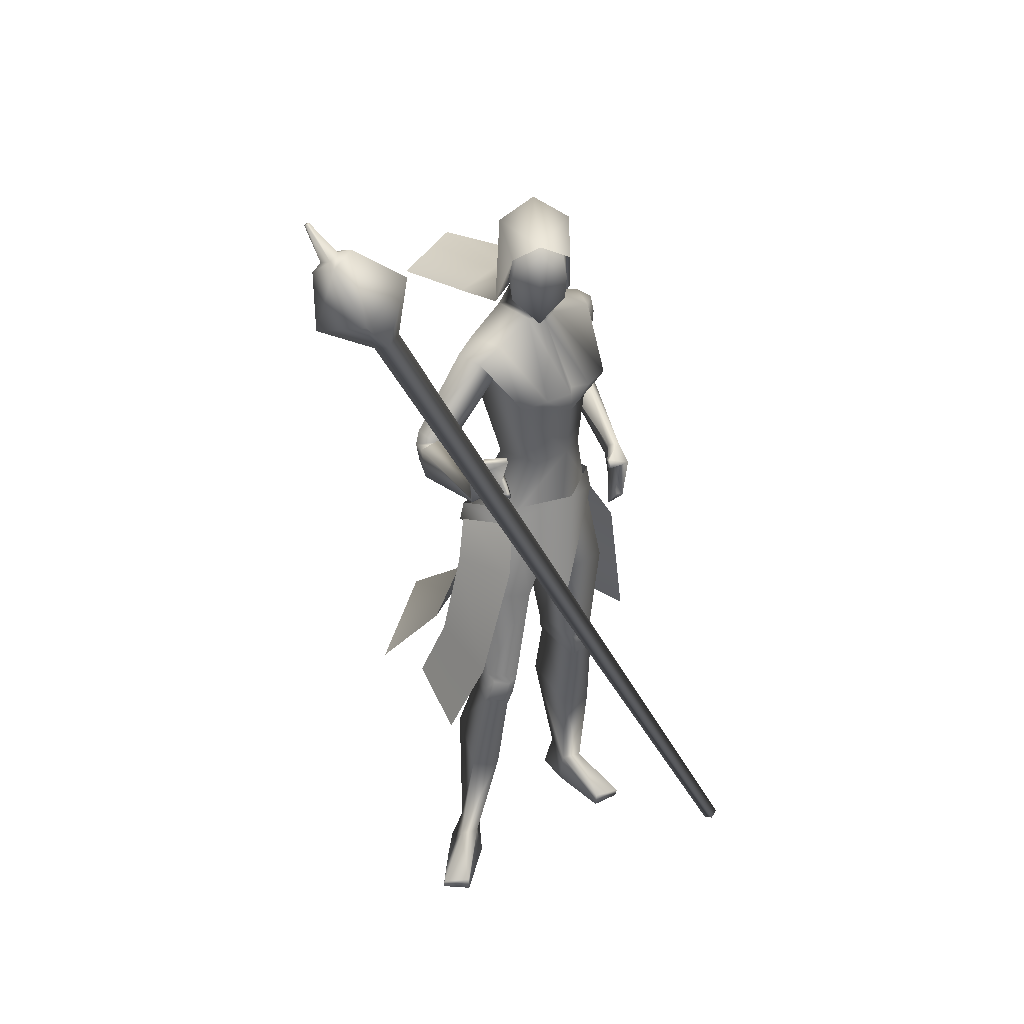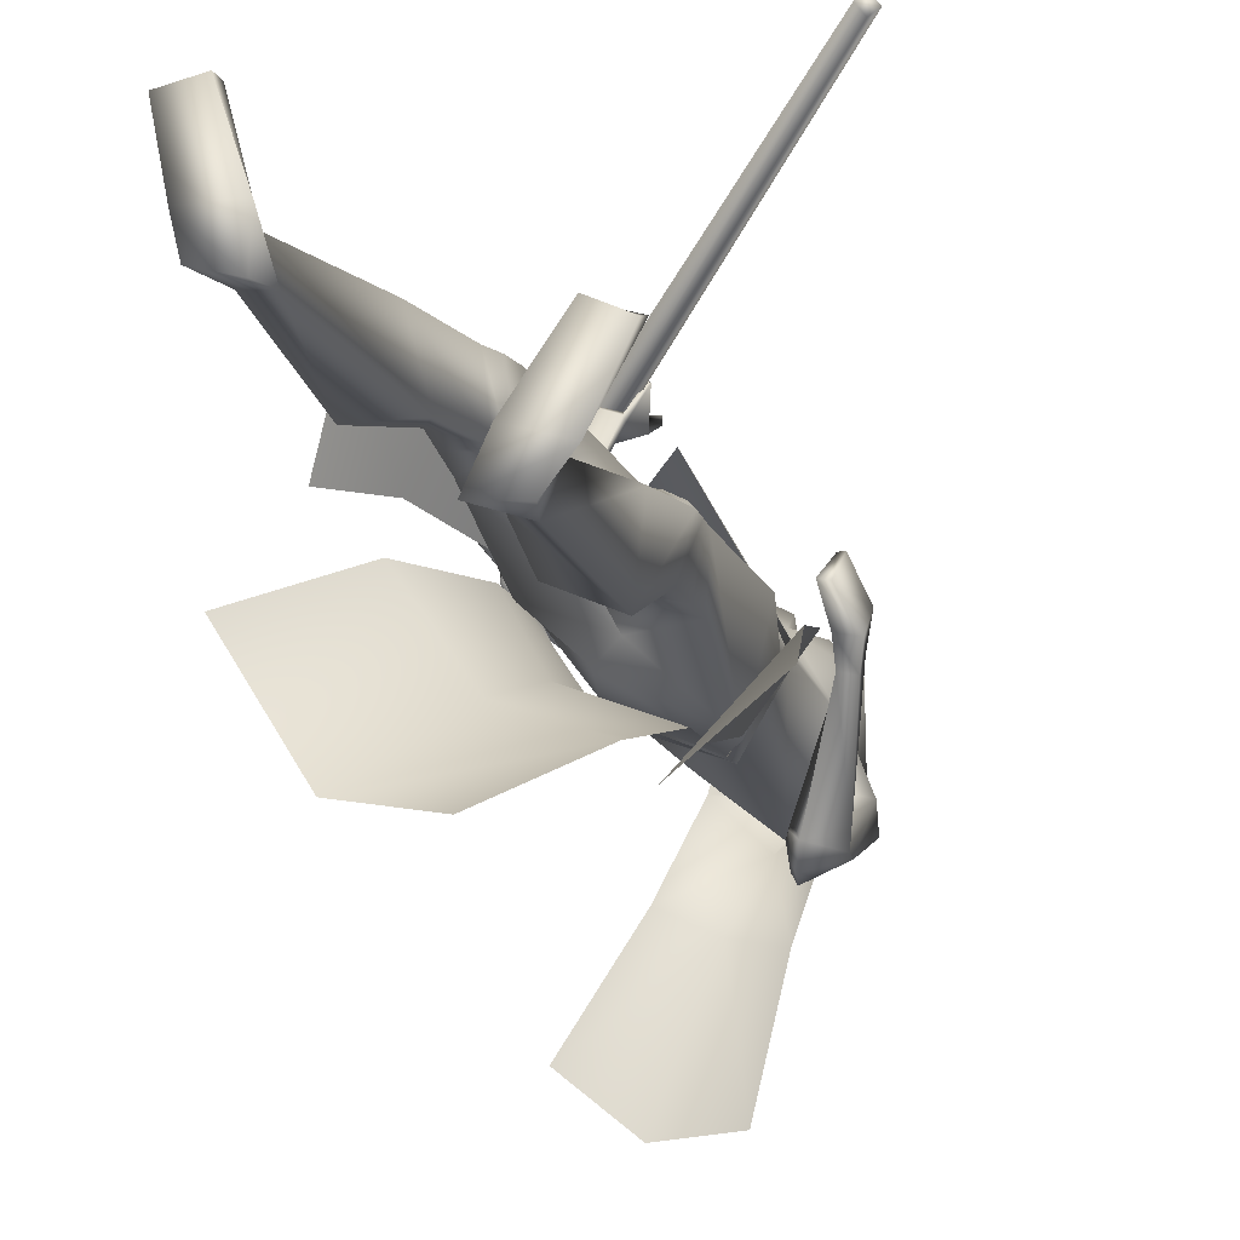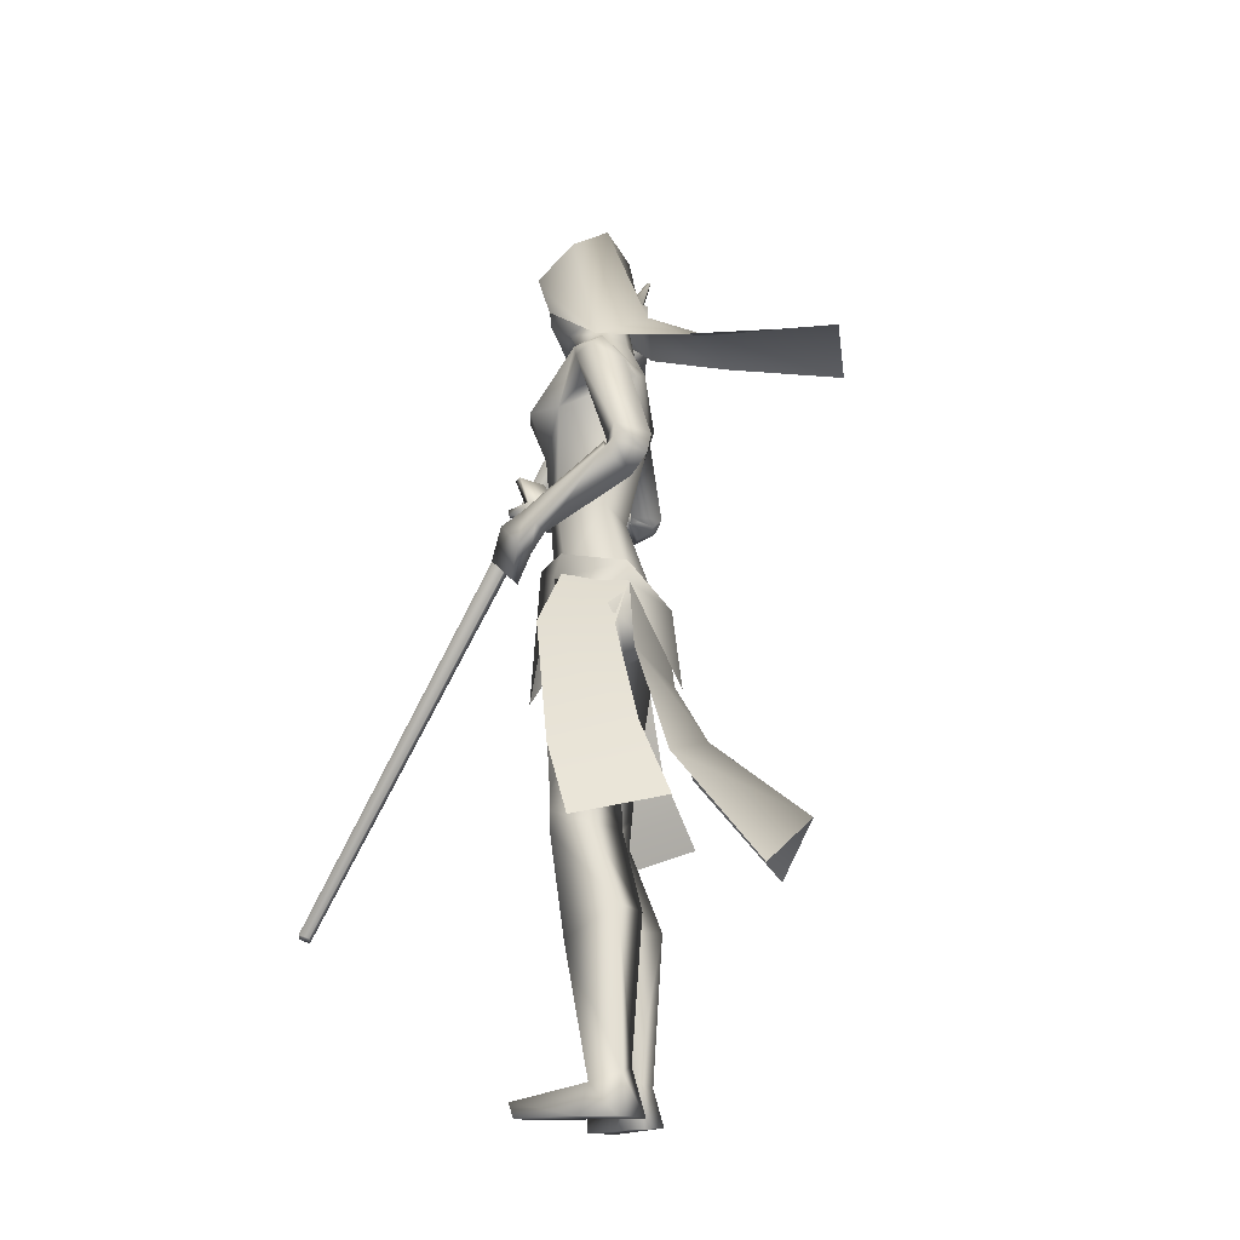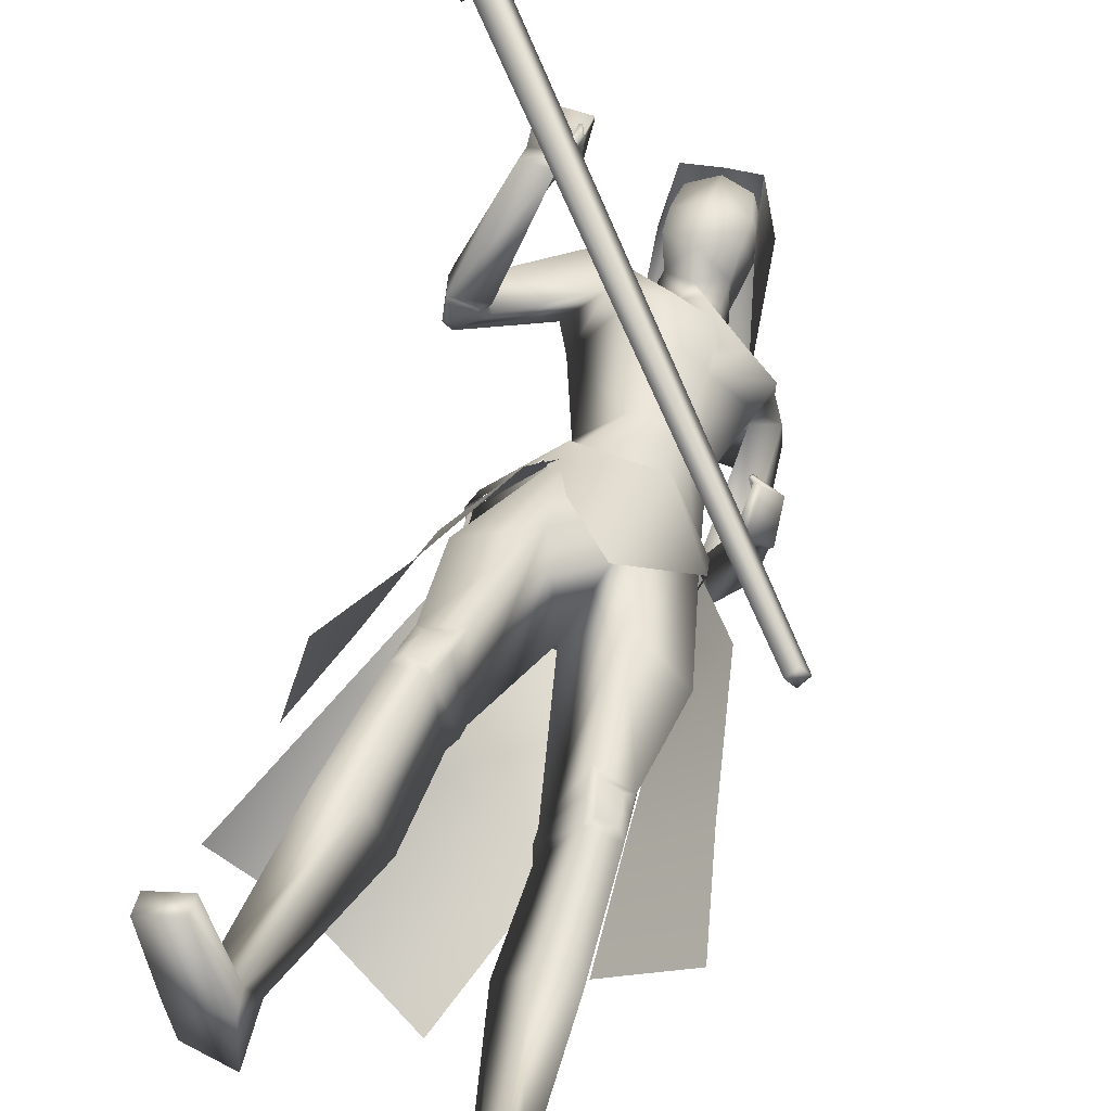
<metadata>
{"format":"obj","ext":"obj","renderer":"f3d","projection":"perspective","resolution":1024,"background":"white","views":[{"elev":34.3,"azim":-6.5,"up":"+Y"},{"elev":-18.1,"azim":15.3,"up":"+Z"},{"elev":-15.4,"azim":139.3,"up":"+Y"},{"elev":39.8,"azim":14.9,"up":"+Z"}]}
</metadata>
<code>
o Cube_Cube.001
v 0.3506 -0.665 0.2919
v 0.3388 -0.6713 0.3071
v 0.3255 -0.6787 0.2937
v 0.3373 -0.6724 0.2785
v -0.3178 0.5848 0.2782
v -0.3396 0.5732 0.3063
v -0.3642 0.5595 0.2815
v -0.3423 0.5712 0.2534
v -0.3887 0.647 0.182
v -0.469 0.6042 0.2851
v -0.3789 0.6544 0.3761
v -0.2986 0.6971 0.273
v -0.3975 0.761 0.2756
v -0.4313 0.743 0.319
v -0.4693 0.7219 0.2807
v -0.4354 0.7399 0.2372
v -0.438 0.7475 0.2594
v -0.4534 0.7393 0.2792
v -0.4361 0.7489 0.2966
v -0.4207 0.7571 0.2769
v -0.4697 0.8182 0.277
v -0.4737 0.816 0.2822
v -0.4782 0.8135 0.2776
v -0.4742 0.8157 0.2725
v 0.09989 -0.03365 -0.1415
v 0.04495 -0.06181 -0.2579
v 0.1676 -0.1435 -0.1487
v 0.08599 -0.1594 -0.2649
v 0.1147 -0.05356 -0.1284
v 0.1075 -0.007976 -0.1409
v 0.05355 -0.07532 -0.2657
v 0.05029 -0.03533 -0.2579
v -0.09852 -0.09047 -0.2074
v 0.03998 -0.2441 0.02948
v -0.02358 0.4536 -0.2289
v 0.06404 0.4111 -0.189
v -0.09224 0.4056 -0.1627
v -0.01909 0.6614 -0.1193
v 0.05136 0.622 -0.1015
v -0.08954 0.622 -0.1015
v -0.01909 0.6112 0.007487
v 0.038 0.5914 0.01841
v -0.07618 0.5914 0.01841
v 0.0461 0.5088 -0.02688
v -0.08428 0.5088 -0.02688
v -0.07131 0.3957 -0.3403
v 0.01517 0.3686 -0.3639
v -0.1506 0.3606 -0.305
v -0.1588 0.3651 -0.5835
v -0.02472 0.3208 -0.5832
v -0.2594 0.3152 -0.4979
v 0.03177 0.4264 -0.1611
v -0.08913 0.4264 -0.1171
v -0.0351 0.4257 -0.1567
v 0.01858 0.4108 -0.08984
v -0.03322 0.4108 -0.07098
v 0.09165 0.3851 -0.2361
v -0.154 0.3896 -0.04714
v 0.1061 0.3793 -0.1739
v -0.09956 0.3824 -0.007432
v -0.0676 0.368 -0.1706
v -0.07272 0.2356 -0.1767
v 0.02193 0.3196 -0.2493
v -0.152 0.2948 -0.1005
v 0.05217 0.2099 -0.02783
v 0.1033 0.2758 -0.1266
v -0.05733 0.2552 0.03419
v 0.0462 0.1039 -0.03494
v 0.079 0.09085 -0.09563
v -0.01926 0.09085 -0.01317
v -0.04516 0.07468 -0.1438
v 0.03275 0.09316 -0.1778
v -0.09216 0.09316 -0.073
v 0.1279 0.1913 -0.3109
v -0.2738 0.2261 0.04469
v 0.1138 0.1709 -0.2742
v -0.2416 0.2111 0.06892
v 0.06844 0.1731 -0.3417
v -0.2665 0.1697 0.007329
v 0.0605 0.1661 -0.2805
v -0.2164 0.1737 0.0399
v 0.1355 0.1458 -0.2926
v -0.2716 0.2047 0.08416
v 0.115 0.1691 -0.2667
v -0.2357 0.2162 0.06972
v 0.0866 0.1008 -0.3089
v -0.2638 0.1368 0.08149
v 0.06788 0.1498 -0.2702
v -0.2148 0.1716 0.05631
v 0.0998 -0.03325 -0.1442
v -0.0726 -0.03297 -0.00202
v -0.0851 -0.09864 -0.1914
v 0.04586 -0.06812 -0.257
v -0.1724 -0.06812 -0.07384
v 0.05688 -0.2293 -0.06452
v -0.04187 -0.2143 0.04295
v -0.03503 -0.1907 -0.1542
v 0.07994 -0.1317 -0.2606
v -0.17 -0.1365 -0.08606
v -0.07411 -0.1653 -0.1783
v 0.1224 -0.4391 -0.1329
v -0.1355 -0.4245 0.04778
v 0.07216 -0.4443 -0.09363
v -0.07292 -0.4288 0.06054
v 0.01334 -0.4577 -0.1958
v -0.06782 -0.462 -0.05329
v 0.1067 -0.3931 -0.2125
v -0.1572 -0.3918 -0.03685
v 0.1269 -0.5111 -0.1398
v -0.1444 -0.4985 0.05436
v 0.08015 -0.5211 -0.117
v -0.09258 -0.5096 0.05488
v 0.01987 -0.5049 -0.2065
v -0.07907 -0.5071 -0.05337
v 0.1029 -0.4999 -0.2132
v -0.156 -0.4966 -0.02276
v 0.1504 -0.9987 -0.2501
v -0.2314 -0.997 0.01158
v 0.07283 -0.9995 -0.2241
v -0.1503 -1.001 0.00939
v 0.04222 -0.9999 -0.2924
v -0.1516 -1.002 -0.06872
v 0.1119 -0.9985 -0.3001
v -0.2176 -0.9959 -0.04608
v 0.08231 -0.9486 -0.2394
v -0.1612 -0.9484 -0.000676
v 0.1234 -0.9419 -0.241
v -0.1994 -0.9398 0.01294
v 0.05862 -0.9156 -0.2756
v -0.153 -0.9181 -0.04618
v 0.0936 -0.9277 -0.2923
v -0.1924 -0.9283 -0.04531
v 0.203 -0.9731 -0.1311
v -0.2517 -0.9731 0.1362
v 0.1491 -0.9674 -0.1106
v -0.1944 -0.9674 0.1421
v 0.1476 -0.9991 -0.1142
v -0.1938 -0.9991 0.1382
v 0.2023 -0.9991 -0.1418
v -0.2539 -0.9991 0.1257
v 0.1598 -0.04721 -0.06404
v -0.1804 0.2896 0.2665
v 0.1673 -0.004807 -0.01678
v -0.1165 0.2913 0.266
v 0.144 -0.05578 -0.06283
v -0.187 0.2901 0.2832
v 0.1558 -0.001373 -0.01628
v -0.115 0.2847 0.276
v 0.172 0.06651 -0.113
v -0.1376 0.2053 0.2401
v 0.171 0.03746 -0.147
v -0.1865 0.1925 0.253
v 0.1475 0.02314 -0.144
v -0.1845 0.1893 0.2629
v 0.1502 0.06037 -0.1152
v -0.1403 0.1986 0.2476
v 0.03938 -0.04853 -0.04307
v 0.1425 -0.2462 -0.1404
v -0.1531 -0.2335 0.01768
v 0.1864 0.04439 -0.06733
v -0.118 0.2338 0.2341
v 0.1837 0.002572 -0.1149
v -0.1809 0.2278 0.2193
v 0.1499 -0.008126 -0.1091
v -0.1876 0.2376 0.249
v 0.1574 0.04143 -0.0684
v -0.1252 0.2295 0.2563
v 0.1407 0.04513 -0.0474
v -0.1194 0.2274 0.3007
v 0.1449 0.04642 -0.04531
v -0.1159 0.2303 0.2989
v 0.1386 0.06017 -0.05746
v -0.1136 0.2121 0.2927
v 0.143 0.06164 -0.05493
v -0.1097 0.2152 0.2911
v 0.01007 -0.652 -0.2483
v -0.09225 -0.6579 -0.07658
v 0.1002 -0.6492 -0.2898
v -0.1913 -0.6527 -0.07342
v 0.1295 -0.7029 -0.1831
v -0.1702 -0.693 0.04088
v 0.07154 -0.7068 -0.1672
v -0.1114 -0.6996 0.02955
v 0.1224 0.3648 -0.2407
v -0.1845 0.3734 -0.003447
v 0.1228 0.3506 -0.1985
v -0.1438 0.3611 0.02383
v 0.08315 0.3287 -0.1914
v -0.1045 0.3229 -0.006157
v 0.0679 0.3354 -0.2712
v -0.1674 0.3166 -0.06406
v 0.08883 0.2716 -0.02707
v 0.04654 0.2716 0.00841
v 0.1273 0.2736 -0.07382
v -0.006171 0.2736 0.03819
v 0.1301 0.1619 -0.3108
v -0.2811 0.2061 0.06278
v 0.1143 0.1587 -0.2756
v -0.2455 0.2028 0.07422
v 0.07439 0.1382 -0.3368
v -0.2731 0.1486 0.0348
v 0.06352 0.1503 -0.2811
v -0.2219 0.1642 0.04979
v 0.01298 -0.4817 -0.1996
v -0.06932 -0.4838 -0.05319
v 0.106 -0.4464 -0.2134
v -0.1578 -0.4433 -0.02819
v 0.125 -0.4751 -0.1365
v -0.1405 -0.4625 0.05195
v 0.07383 -0.4829 -0.1043
v -0.08042 -0.4708 0.05857
v 0.08749 -0.4817 -0.1063
v -0.09349 -0.4689 0.06274
v 0.1159 -0.4773 -0.1243
v -0.1269 -0.4642 0.05895
v 0.09149 -0.5056 -0.114
v -0.101 -0.4931 0.06064
v 0.117 -0.5004 -0.1271
v -0.1296 -0.4874 0.0598
v 0.08637 -0.4574 -0.1006
v -0.08942 -0.4443 0.06427
v 0.1116 -0.4545 -0.1203
v -0.1208 -0.4415 0.0578
v 0.06175 0.1468 -0.2933
v -0.2309 0.1577 0.0448
v 0.06802 0.1398 -0.3252
v -0.2602 0.1488 0.03623
v 0.06579 0.1419 -0.286
v -0.2276 0.1598 0.053
v 0.07554 0.1163 -0.3077
v -0.2544 0.1411 0.06543
v 0.05863 0.1604 -0.2988
v -0.2309 0.1639 0.03208
v 0.06389 0.1566 -0.3305
v -0.259 0.1567 0.0211
v 0.001045 0.4108 -0.05743
v 0.05273 0.2669 -0.02716
v -0.01909 0.4908 -0.1487
v 0.01841 0.4759 -0.1335
v -0.05659 0.4759 -0.1335
v -0.01909 0.5635 -0.1697
v 0.03929 0.5327 -0.08642
v -0.07747 0.5327 -0.08642
v 0.03536 0.6198 -0.09381
v -0.07354 0.6198 -0.09381
v -0.01909 0.6343 -0.09697
v 0.02505 0.457 -0.06146
v -0.06323 0.457 -0.06146
v -0.01909 0.434 -0.05509
v 0.02804 0.5794 -0.004956
v -0.06621 0.5794 -0.004956
v -0.01909 0.5936 0.007337
v 0.03451 0.4832 -0.01885
v -0.07269 0.4832 -0.01885
v -0.01909 0.436 -0.001303
v 0.2258 -0.517 -0.3057
v 0.08034 -0.4795 -0.4036
v -0.277 -0.4919 -0.07117
v -0.2245 -0.5261 0.09686
v -0.1884 -0.1614 -0.036
v -0.08852 -0.1405 0.0647
v -0.1732 -0.06181 -0.07489
v -0.0721 -0.03304 -0.002338
v 0.05697 -0.00442 -0.0221
v -0.1105 -0.238 -0.2217
v -0.1741 -0.03533 -0.06963
v -0.1823 -0.07532 -0.06777
v -0.06883 -0.007976 0.007015
v -0.09068 -0.04838 0.004311
v -0.2665 -0.4747 -0.3891
v -0.09211 -0.58 -0.4471
v -0.1007 -0.2323 -0.2108
v 0.03774 -0.1887 -0.2602
v -0.09136 -0.1017 -0.1996
v 0.05016 -0.07192 -0.261
v -0.1763 -0.07192 -0.07092
v -0.1729 -0.1873 -0.08323
v -0.3564 -0.5601 -0.2175
v -0.1407 -0.3357 -0.2563
v 0.01674 -0.3821 -0.3267
v -0.2374 -0.3701 -0.1094
v 0.04301 0.5762 -0.09012
v -0.08119 0.5762 -0.09012
v -0.01909 0.5989 -0.1333
v 0.03607 0.5313 -0.0119
v -0.07425 0.5313 -0.0119
v -0.01909 0.5257 0.009651
v 0.038 0.5914 0.01841
v 0.2019 -0.3766 -0.2216
v 0.08514 -0.3403 -0.3257
v -0.2255 -0.3493 -0.03885
v -0.1511 -0.3749 0.09905
f 1 2 3
f 1 3 4
f 1 5 6
f 1 6 2
f 2 6 7
f 2 7 3
f 3 7 8
f 3 8 4
f 5 1 4
f 5 4 8
f 5 8 9
f 5 9 12
f 8 7 10
f 8 10 9
f 7 6 11
f 7 11 10
f 6 5 12
f 6 12 11
f 11 12 13
f 11 13 14
f 10 11 14
f 10 14 15
f 9 10 15
f 9 15 16
f 12 9 16
f 12 16 13
f 13 16 17
f 13 17 20
f 16 15 18
f 16 18 17
f 15 14 19
f 15 19 18
f 14 13 20
f 14 20 19
f 19 20 21
f 19 21 22
f 18 19 22
f 18 22 23
f 17 18 23
f 17 23 24
f 20 17 24
f 20 24 21
f 21 24 23
f 21 23 22
f 26 25 27
f 26 27 28
f 29 31 32
f 29 32 30
f 31 265 33
f 31 33 32
f 29 30 264
f 29 264 34
f 36 35 38
f 36 38 39
f 38 35 37
f 38 37 40
f 39 38 41
f 39 41 42
f 41 38 40
f 41 40 43
f 36 39 42
f 36 42 44
f 43 40 37
f 43 37 45
f 35 36 47
f 35 47 46
f 48 37 35
f 48 35 46
f 46 47 50
f 46 50 49
f 51 48 46
f 51 46 49
f 52 55 59
f 52 59 57
f 60 56 53
f 60 53 58
f 52 57 61
f 52 61 54
f 61 58 53
f 61 53 54
f 61 57 63
f 61 63 62
f 64 58 61
f 64 61 62
f 66 65 68
f 66 68 69
f 68 65 67
f 68 67 70
f 62 63 72
f 62 72 71
f 73 64 62
f 73 62 71
f 63 66 69
f 63 69 72
f 70 67 64
f 70 64 73
f 71 72 93
f 71 93 92
f 94 73 71
f 94 71 92
f 72 69 90
f 72 90 93
f 91 70 73
f 91 73 94
f 93 98 100
f 93 100 92
f 100 99 94
f 100 94 92
f 117 119 121
f 117 121 123
f 122 120 118
f 122 118 124
f 129 121 119
f 129 119 125
f 120 122 130
f 120 130 126
f 131 123 121
f 131 121 129
f 122 124 132
f 122 132 130
f 127 117 123
f 127 123 131
f 124 118 128
f 124 128 132
f 127 125 135
f 127 135 133
f 136 126 128
f 136 128 134
f 117 127 133
f 117 133 139
f 134 128 118
f 134 118 140
f 125 119 137
f 125 137 135
f 138 120 126
f 138 126 136
f 119 117 139
f 119 139 137
f 140 118 120
f 140 120 138
f 135 137 139
f 135 139 133
f 140 138 136
f 140 136 134
f 141 143 147
f 141 147 145
f 148 144 142
f 148 142 146
f 68 157 90
f 68 90 69
f 91 157 68
f 91 68 70
f 90 157 95
f 90 95 158
f 96 157 91
f 96 91 159
f 90 158 98
f 90 98 93
f 99 159 91
f 99 91 94
f 149 160 162
f 149 162 151
f 163 161 150
f 163 150 152
f 160 143 141
f 160 141 162
f 142 144 161
f 142 161 163
f 151 162 164
f 151 164 153
f 165 163 152
f 165 152 154
f 162 141 145
f 162 145 164
f 146 142 163
f 146 163 165
f 166 147 143
f 166 143 160
f 144 148 167
f 144 167 161
f 153 164 166
f 153 166 155
f 167 165 154
f 167 154 156
f 164 145 147
f 164 147 166
f 148 146 165
f 148 165 167
f 166 160 170
f 166 170 168
f 171 161 167
f 171 167 169
f 155 166 168
f 155 168 172
f 169 167 156
f 169 156 173
f 160 149 174
f 160 174 170
f 175 150 161
f 175 161 171
f 149 155 172
f 149 172 174
f 173 156 150
f 173 150 175
f 172 168 170
f 172 170 174
f 171 169 173
f 171 173 175
f 115 178 176
f 115 176 113
f 177 179 116
f 177 116 114
f 178 131 129
f 178 129 176
f 130 132 179
f 130 179 177
f 109 180 178
f 109 178 115
f 179 181 110
f 179 110 116
f 180 127 131
f 180 131 178
f 132 128 181
f 132 181 179
f 111 182 180
f 111 180 109
f 181 183 112
f 181 112 110
f 182 125 127
f 182 127 180
f 128 126 183
f 128 183 181
f 113 176 182
f 113 182 111
f 183 177 114
f 183 114 112
f 176 129 125
f 176 125 182
f 126 130 177
f 126 177 183
f 95 97 105
f 95 105 103
f 106 97 96
f 106 96 104
f 98 158 101
f 98 101 107
f 102 159 99
f 102 99 108
f 97 98 107
f 97 107 105
f 108 99 97
f 108 97 106
f 101 158 95
f 101 95 103
f 96 159 102
f 96 102 104
f 82 84 149
f 82 149 151
f 150 85 83
f 150 83 152
f 82 151 153
f 82 153 86
f 154 152 83
f 154 83 87
f 84 88 155
f 84 155 149
f 156 89 85
f 156 85 150
f 86 153 155
f 86 155 88
f 156 154 87
f 156 87 89
f 59 186 184
f 59 184 57
f 185 187 60
f 185 60 58
f 186 76 74
f 186 74 184
f 75 77 187
f 75 187 185
f 66 188 186
f 66 186 59
f 187 189 67
f 187 67 60
f 188 80 76
f 188 76 186
f 77 81 189
f 77 189 187
f 63 190 188
f 63 188 66
f 189 191 64
f 189 64 67
f 190 78 80
f 190 80 188
f 81 79 191
f 81 191 189
f 57 184 190
f 57 190 63
f 191 185 58
f 191 58 64
f 184 74 78
f 184 78 190
f 79 75 185
f 79 185 191
f 97 100 98
f 99 100 97
f 95 157 97
f 97 157 96
f 59 194 66
f 67 195 60
f 55 192 194
f 55 194 59
f 195 193 56
f 195 56 60
f 65 66 194
f 65 194 192
f 195 67 65
f 195 65 193
f 76 198 196
f 76 196 74
f 197 199 77
f 197 77 75
f 198 84 82
f 198 82 196
f 83 85 199
f 83 199 197
f 74 196 200
f 74 200 78
f 201 197 75
f 201 75 79
f 196 82 86
f 196 86 200
f 87 83 197
f 87 197 201
f 80 202 198
f 80 198 76
f 199 203 81
f 199 81 77
f 202 88 84
f 202 84 198
f 85 89 203
f 85 203 199
f 107 206 204
f 107 204 105
f 205 207 108
f 205 108 106
f 206 115 113
f 206 113 204
f 114 116 207
f 114 207 205
f 101 208 206
f 101 206 107
f 207 209 102
f 207 102 108
f 208 109 115
f 208 115 206
f 116 110 209
f 116 209 207
f 105 204 210
f 105 210 103
f 211 205 106
f 211 106 104
f 204 113 111
f 204 111 210
f 112 114 205
f 112 205 211
f 210 111 216
f 210 216 212
f 217 112 211
f 217 211 213
f 103 210 212
f 103 212 220
f 213 211 104
f 213 104 221
f 109 208 214
f 109 214 218
f 215 209 110
f 215 110 219
f 208 101 222
f 208 222 214
f 223 102 209
f 223 209 215
f 111 109 218
f 111 218 216
f 219 110 112
f 219 112 217
f 101 103 220
f 101 220 222
f 221 104 102
f 221 102 223
f 220 212 214
f 220 214 222
f 215 213 221
f 215 221 223
f 212 216 218
f 212 218 214
f 219 217 213
f 219 213 215
f 88 202 224
f 88 224 228
f 225 203 89
f 225 89 229
f 202 80 232
f 202 232 224
f 233 81 203
f 233 203 225
f 200 86 230
f 200 230 226
f 231 87 201
f 231 201 227
f 78 200 226
f 78 226 234
f 227 201 79
f 227 79 235
f 86 88 228
f 86 228 230
f 229 89 87
f 229 87 231
f 80 78 234
f 80 234 232
f 235 79 81
f 235 81 233
f 234 226 224
f 234 224 232
f 225 227 235
f 225 235 233
f 226 230 228
f 226 228 224
f 229 231 227
f 229 227 225
f 192 55 236
f 192 236 237
f 236 56 193
f 236 193 237
f 65 192 237
f 237 193 65
f 253 247 239
f 253 239 242
f 240 248 254
f 240 254 243
f 238 241 242
f 238 242 239
f 243 241 238
f 243 238 240
f 250 244 246
f 250 246 252
f 246 245 251
f 246 251 252
f 255 249 247
f 255 247 253
f 248 249 255
f 248 255 254
f 52 239 247
f 52 247 55
f 248 240 53
f 248 53 56
f 52 54 238
f 52 238 239
f 238 54 53
f 238 53 240
f 55 247 249
f 55 249 236
f 249 248 56
f 249 56 236
f 262 260 261
f 262 261 263
f 269 34 264
f 269 264 268
f 267 266 33
f 267 33 265
f 269 268 266
f 269 266 267
f 274 275 273
f 274 273 272
f 274 272 277
f 274 277 276
f 273 280 279
f 273 279 272
f 280 271 270
f 280 270 279
f 277 272 279
f 277 279 281
f 281 279 270
f 281 270 278
f 242 282 285
f 242 285 253
f 282 244 250
f 282 250 285
f 245 283 286
f 245 286 251
f 283 243 254
f 283 254 286
f 244 282 284
f 244 284 246
f 282 242 241
f 282 241 284
f 243 283 284
f 243 284 241
f 283 245 246
f 283 246 284
f 286 287 252
f 286 252 251
f 285 250 252
f 285 252 287
f 286 254 255
f 286 255 287
f 285 287 255
f 285 255 253
f 27 289 290
f 27 290 28
f 289 256 257
f 289 257 290
f 260 291 292
f 260 292 261
f 291 258 259
f 291 259 292

</code>
